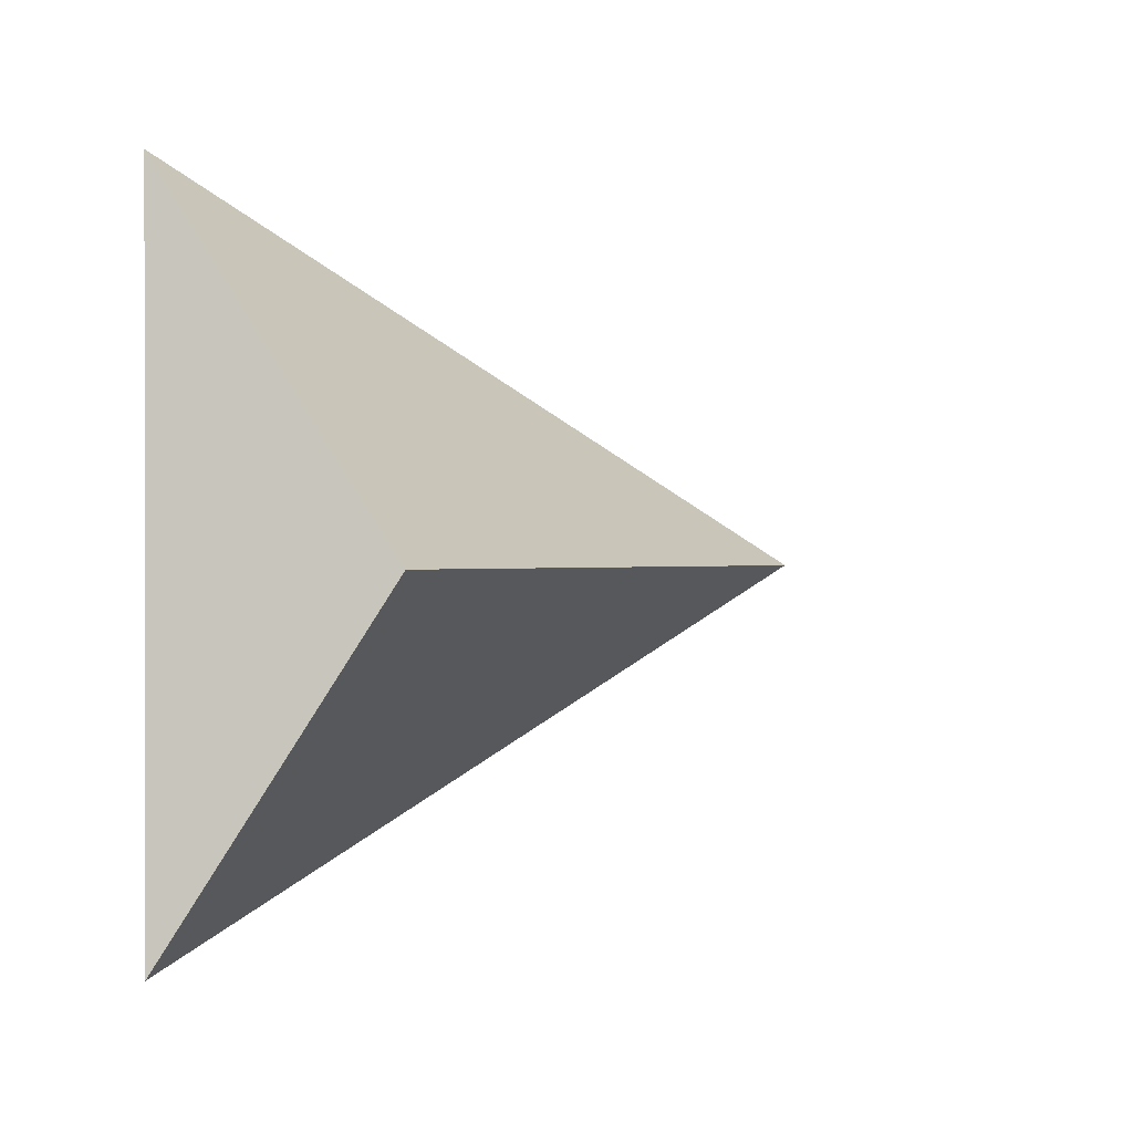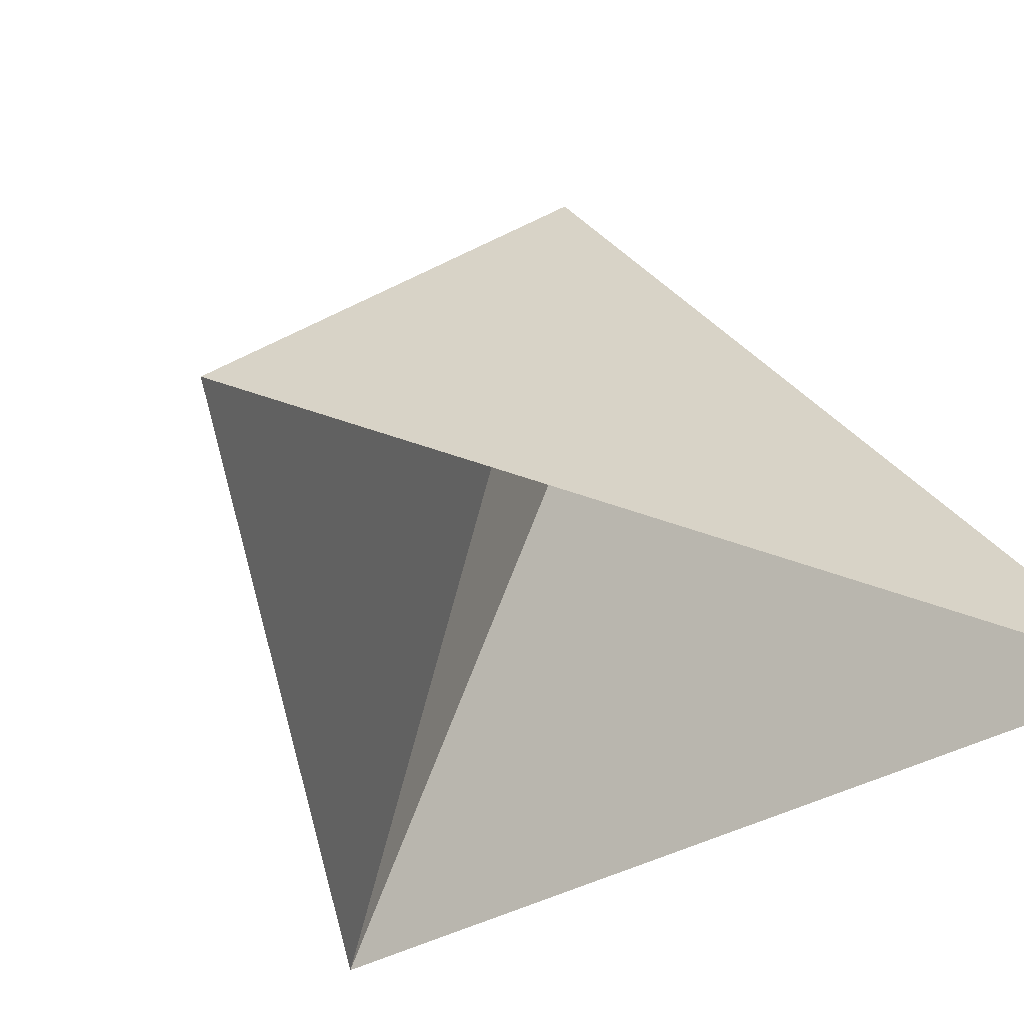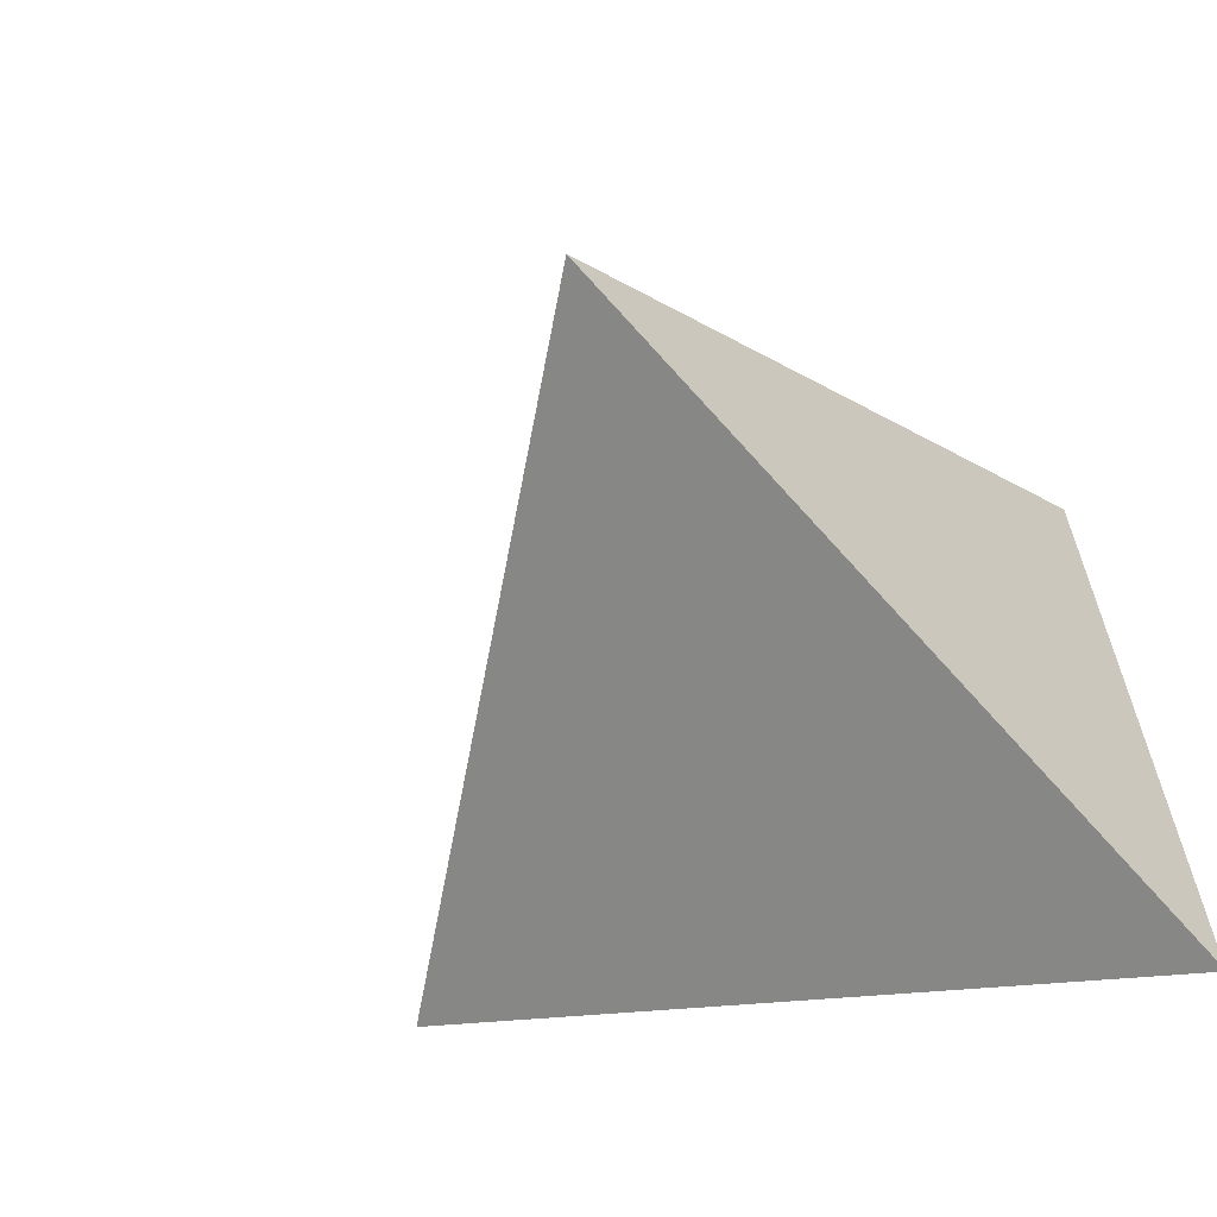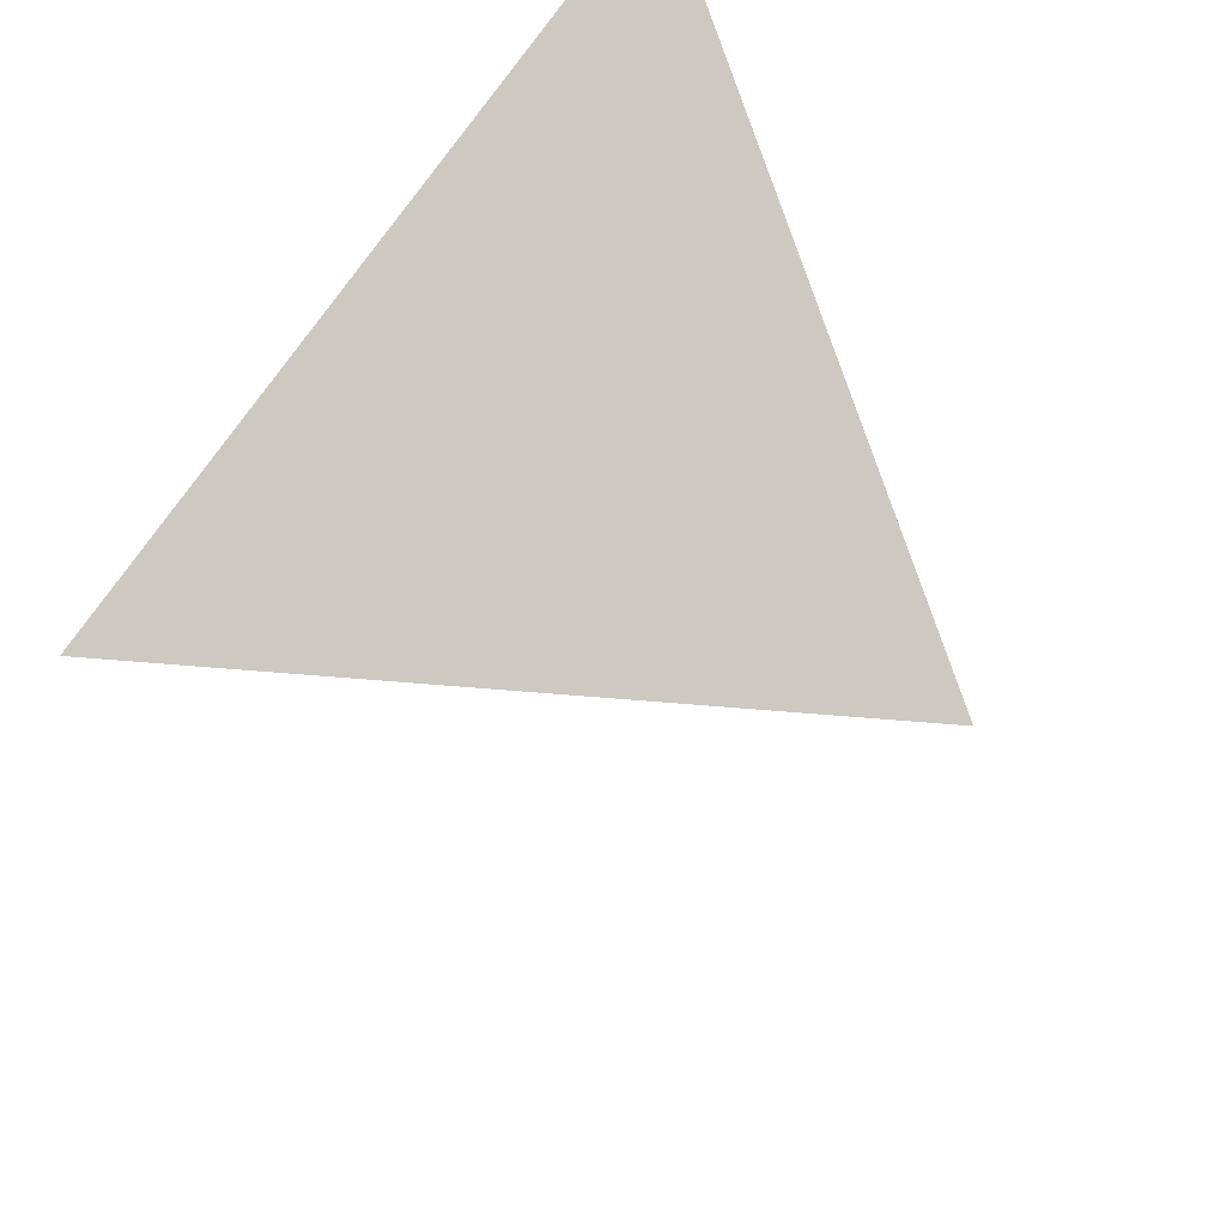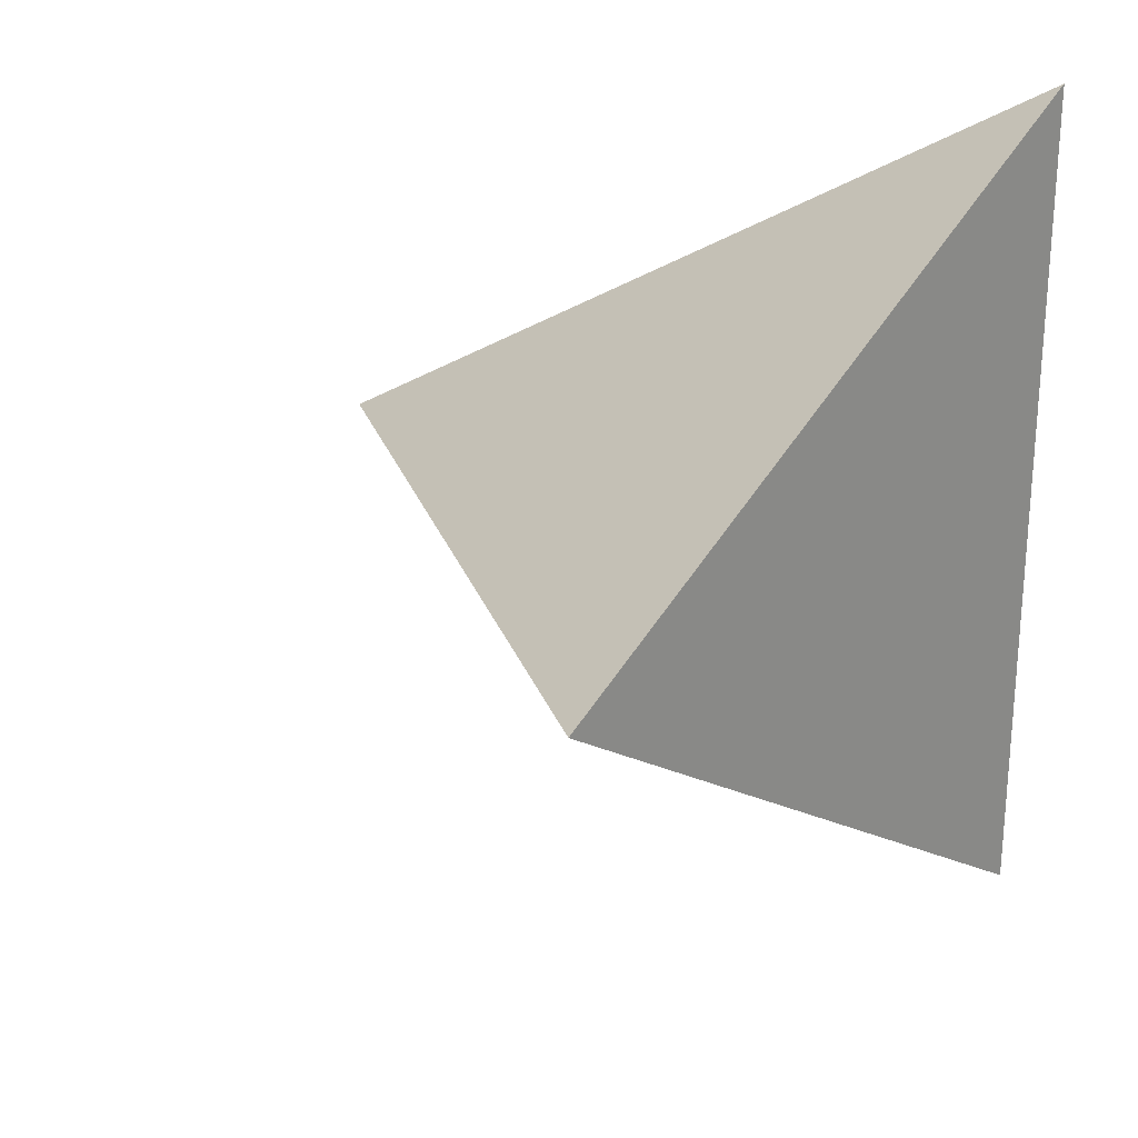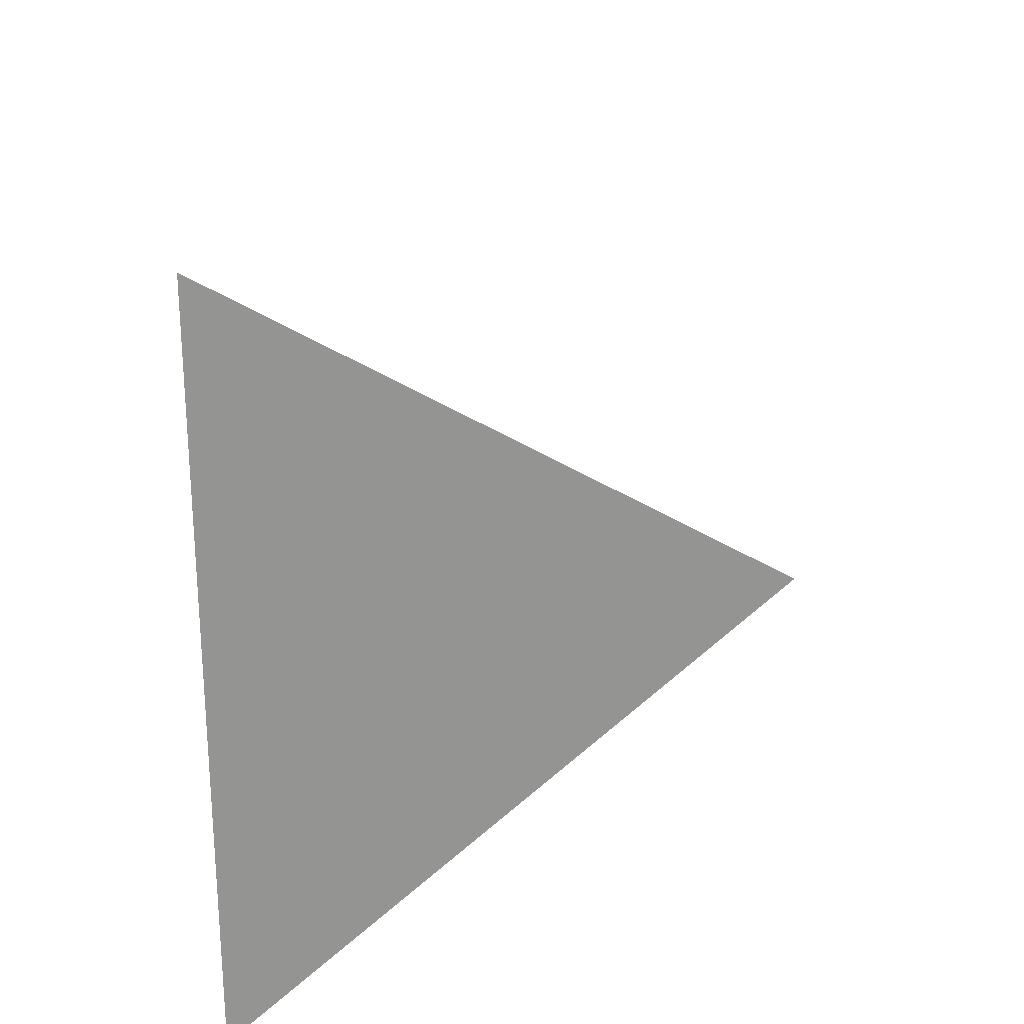
<metadata>
{"format":"obj","ext":"obj","renderer":"f3d","projection":"perspective","resolution":1024,"background":"white","views":[{"elev":0.3,"azim":65.3,"up":"+Z"},{"elev":-40.1,"azim":-115.4,"up":"+Y"},{"elev":-63.7,"azim":-152.0,"up":"+Z"},{"elev":49.0,"azim":134.5,"up":"+Z"},{"elev":25.1,"azim":-158.0,"up":"+Z"},{"elev":-37.1,"azim":90.5,"up":"+Z"}]}
</metadata>
<code>
g default
v -0.5 -0.6214 -0.866
v -0.5 -0.6214 0.866
v 1 -0.6214 0
v 0 0.6214 0
v 0 0 0
g pCone1
f 1 2 4
f 2 3 4
f 3 1 4
f 1 4 5
f 5 4 3
f 5 4 2

</code>
